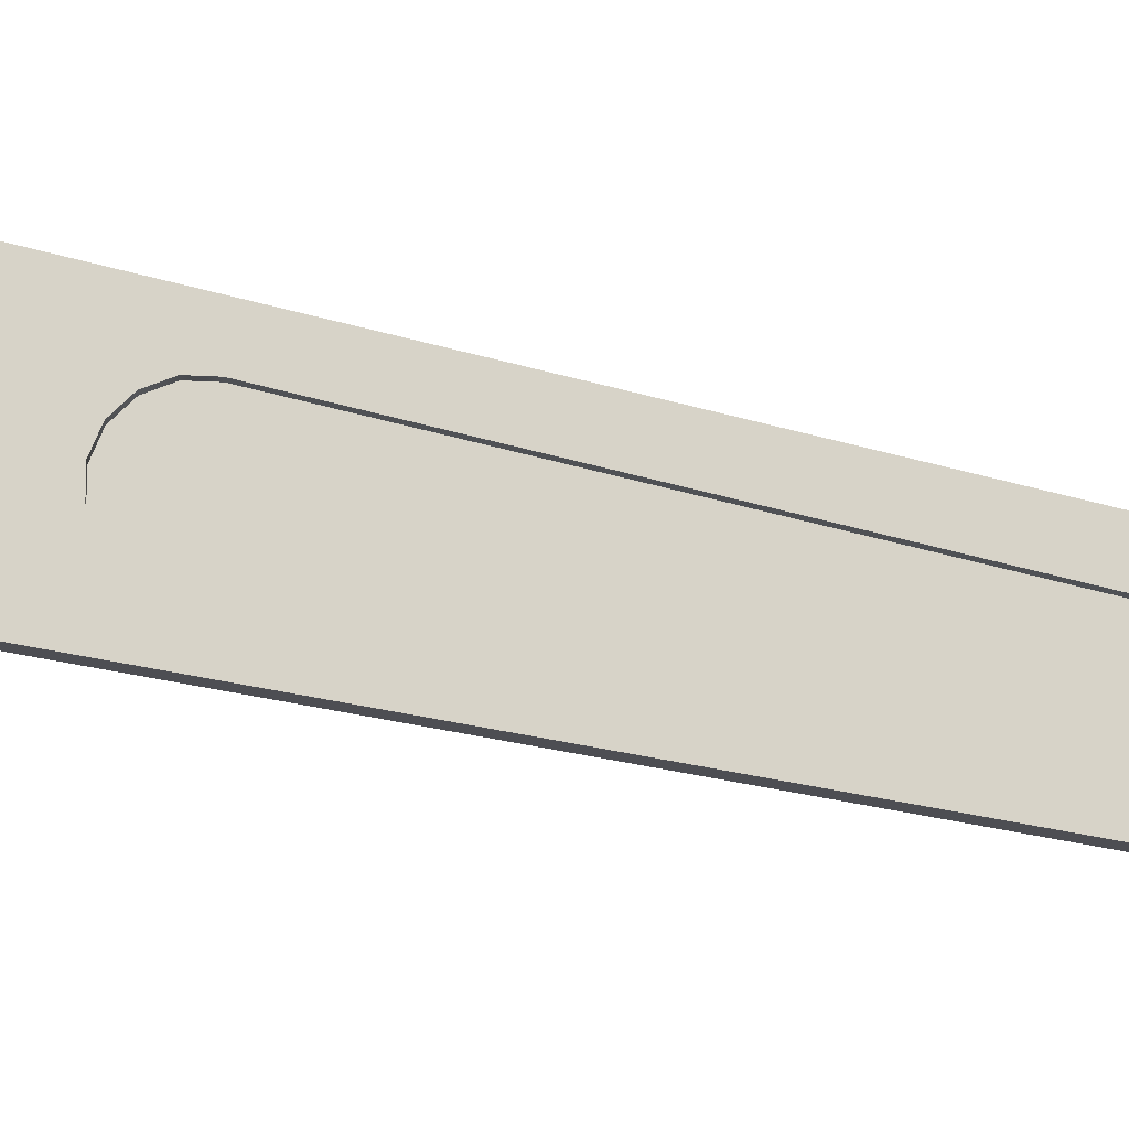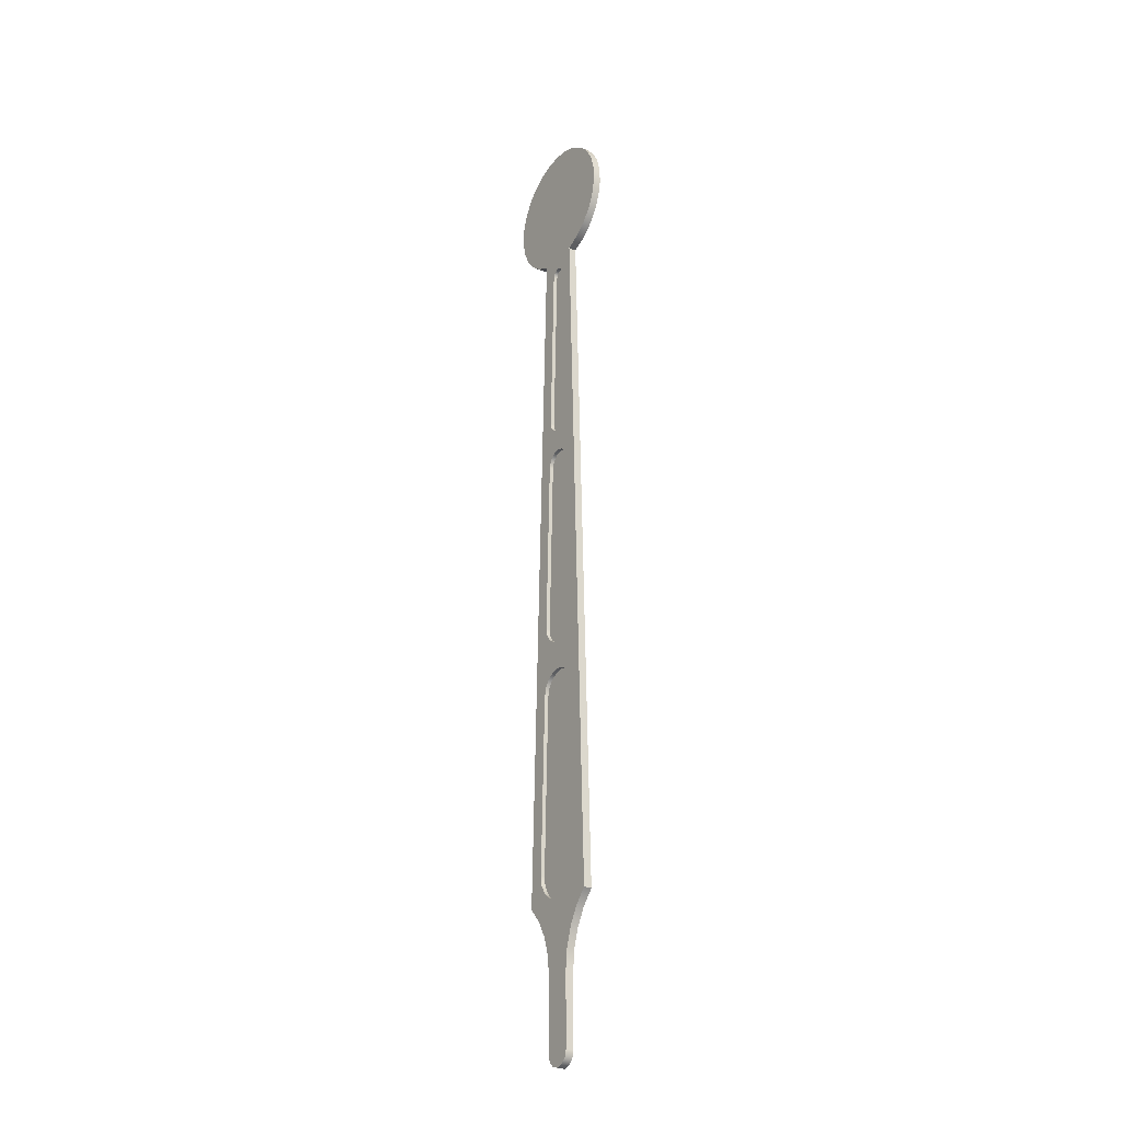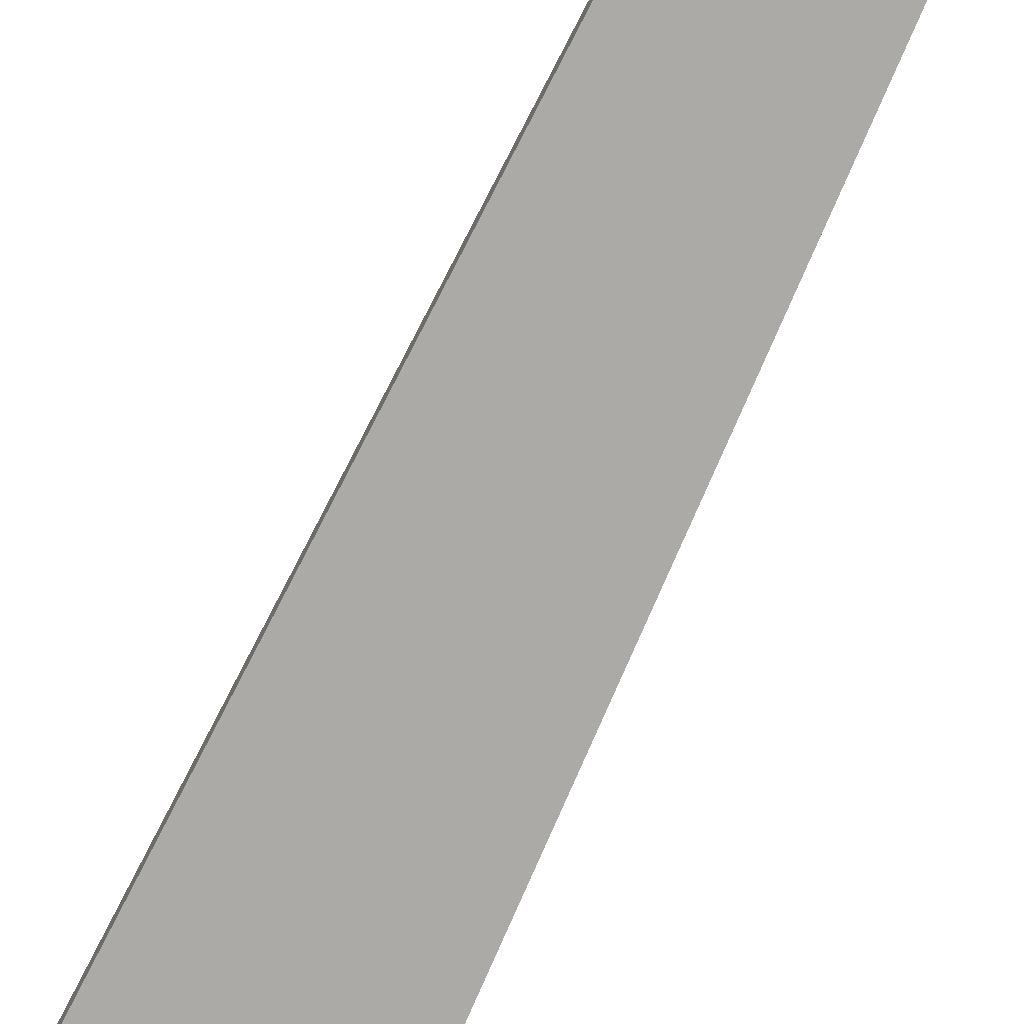
<metadata>
{"format":"obj","ext":"obj","renderer":"f3d","projection":"perspective","resolution":1024,"background":"white","views":[{"elev":76.5,"azim":102.1,"up":"+Z"},{"elev":-26.7,"azim":56.5,"up":"+Y"},{"elev":-76.0,"azim":154.8,"up":"+Z"}]}
</metadata>
<code>
v -0.0193 -0.2194 0.02
v -0.03303 -0.669 0.02
v -0.03303 -0.669 0.01
v -0.0193 -0.2194 0.01
v -0.03303 -0.669 0.02
v -0.02895 -0.6859 0.02
v -0.01681 -0.6985 0.02
v -1.853e-13 -0.703 0.02
v 0.01681 -0.6985 0.02
v 0.02895 -0.6859 0.02
v 0.03303 -0.669 0.02
v 0.03303 -0.669 0.01
v 0.02895 -0.6859 0.01
v 0.01681 -0.6985 0.01
v -1.853e-13 -0.703 0.01
v -0.01681 -0.6985 0.01
v -0.02895 -0.6859 0.01
v -0.03303 -0.669 0.01
v 0.03303 -0.669 0.02
v 0.0193 -0.2194 0.02
v 0.0193 -0.2194 0.01
v 0.03303 -0.669 0.01
v 0.0193 -0.2194 0.02
v 0.01541 -0.2084 0.02
v 0.005854 -0.2016 0.02
v -0.005854 -0.2016 0.02
v -0.01541 -0.2084 0.02
v -0.0193 -0.2194 0.02
v -0.0193 -0.2194 0.01
v -0.01541 -0.2084 0.01
v -0.005854 -0.2016 0.01
v 0.005854 -0.2016 0.01
v 0.01541 -0.2084 0.01
v 0.0193 -0.2194 0.01
v 0.0193 -0.2194 0.01
v 0.01541 -0.2084 0.01
v 0.005854 -0.2016 0.01
v -0.005854 -0.2016 0.01
v -0.01541 -0.2084 0.01
v -0.0193 -0.2194 0.01
v -0.03303 -0.669 0.01
v -0.02895 -0.6859 0.01
v -0.01681 -0.6985 0.01
v -1.853e-13 -0.703 0.01
v 0.01681 -0.6985 0.01
v 0.02895 -0.6859 0.01
v 0.03303 -0.669 0.01
v -0.037 -0.7989 0.02
v -0.05074 -1.248 0.02
v -0.05074 -1.248 0.01
v -0.037 -0.7989 0.01
v -0.05074 -1.248 0.02
v -0.04733 -1.268 0.02
v -0.03644 -1.285 0.02
v -0.01978 -1.297 0.02
v 1.067e-07 -1.301 0.02
v 0.01978 -1.297 0.02
v 0.03644 -1.285 0.02
v 0.04733 -1.268 0.02
v 0.05074 -1.248 0.02
v 0.05074 -1.248 0.01
v 0.04733 -1.268 0.01
v 0.03644 -1.285 0.01
v 0.01978 -1.297 0.01
v 1.067e-07 -1.301 0.01
v -0.01978 -1.297 0.01
v -0.03644 -1.285 0.01
v -0.04733 -1.268 0.01
v -0.05074 -1.248 0.01
v 0.05074 -1.248 0.02
v 0.037 -0.7989 0.02
v 0.037 -0.7989 0.01
v 0.05074 -1.248 0.01
v 0.037 -0.7989 0.02
v 0.03168 -0.7808 0.02
v 0.01818 -0.7678 0.02
v -5.638e-18 -0.763 0.02
v -0.01818 -0.7678 0.02
v -0.03168 -0.7808 0.02
v -0.037 -0.7989 0.02
v -0.037 -0.7989 0.01
v -0.03168 -0.7808 0.01
v -0.01818 -0.7678 0.01
v -5.638e-18 -0.763 0.01
v 0.01818 -0.7678 0.01
v 0.03168 -0.7808 0.01
v 0.037 -0.7989 0.01
v 0.037 -0.7989 0.01
v 0.03168 -0.7808 0.01
v 0.01818 -0.7678 0.01
v -5.638e-18 -0.763 0.01
v -0.01818 -0.7678 0.01
v -0.03168 -0.7808 0.01
v -0.037 -0.7989 0.01
v -0.05074 -1.248 0.01
v -0.04733 -1.268 0.01
v -0.03644 -1.285 0.01
v -0.01978 -1.297 0.01
v 1.067e-07 -1.301 0.01
v 0.01978 -1.297 0.01
v 0.03644 -1.285 0.01
v 0.04733 -1.268 0.01
v 0.05074 -1.248 0.01
v -0.05623 -1.428 0.02
v -0.06997 -1.878 0.02
v -0.06997 -1.878 0.01
v -0.05623 -1.428 0.01
v -0.06997 -1.878 0.02
v -0.06633 -1.902 0.02
v -0.05438 -1.924 0.02
v -0.03562 -1.94 0.02
v -0.01239 -1.949 0.02
v 0.01239 -1.949 0.02
v 0.03562 -1.94 0.02
v 0.05438 -1.924 0.02
v 0.06633 -1.902 0.02
v 0.06997 -1.878 0.02
v 0.06997 -1.878 0.01
v 0.06633 -1.902 0.01
v 0.05438 -1.924 0.01
v 0.03562 -1.94 0.01
v 0.01239 -1.949 0.01
v -0.01239 -1.949 0.01
v -0.03562 -1.94 0.01
v -0.05438 -1.924 0.01
v -0.06633 -1.902 0.01
v -0.06997 -1.878 0.01
v 0.06997 -1.878 0.02
v 0.05623 -1.428 0.02
v 0.05623 -1.428 0.01
v 0.06997 -1.878 0.01
v 0.05623 -1.428 0.02
v 0.05147 -1.407 0.02
v 0.03917 -1.39 0.02
v 0.02113 -1.378 0.02
v -1.101e-07 -1.374 0.02
v -0.02113 -1.378 0.02
v -0.03917 -1.39 0.02
v -0.05147 -1.407 0.02
v -0.05623 -1.428 0.02
v -0.05623 -1.428 0.01
v -0.05147 -1.407 0.01
v -0.03917 -1.39 0.01
v -0.02113 -1.378 0.01
v -1.101e-07 -1.374 0.01
v 0.02113 -1.378 0.01
v 0.03917 -1.39 0.01
v 0.05147 -1.407 0.01
v 0.05623 -1.428 0.01
v 0.05623 -1.428 0.01
v 0.05147 -1.407 0.01
v 0.03917 -1.39 0.01
v 0.02113 -1.378 0.01
v -1.101e-07 -1.374 0.01
v -0.02113 -1.378 0.01
v -0.03917 -1.39 0.01
v -0.05147 -1.407 0.01
v -0.05623 -1.428 0.01
v -0.06997 -1.878 0.01
v -0.06633 -1.902 0.01
v -0.05438 -1.924 0.01
v -0.03562 -1.94 0.01
v -0.01239 -1.949 0.01
v 0.01239 -1.949 0.01
v 0.03562 -1.94 0.01
v 0.05438 -1.924 0.01
v 0.06633 -1.902 0.01
v 0.06997 -1.878 0.01
v -0.035 -2.12 0
v -0.035 -2.3 0
v -0.035 -2.3 0.02
v -0.035 -2.12 0.02
v -0.1095 -1.95 0
v -0.07797 -1.986 0
v -0.05444 -2.027 0
v -0.03991 -2.073 0
v -0.035 -2.12 0
v -0.035 -2.12 0.02
v -0.03991 -2.073 0.02
v -0.05444 -2.027 0.02
v -0.07797 -1.986 0.02
v -0.1095 -1.95 0.02
v -0.055 -0.1661 0
v -0.1095 -1.95 0
v -0.1095 -1.95 0.02
v -0.055 -0.1661 0.02
v 0.055 -0.1661 0
v 0.09219 -0.1487 0
v 0.1243 -0.1232 0
v 0.1496 -0.09082 0
v 0.1666 -0.05346 0
v 0.1745 -0.01317 0
v 0.1728 0.02786 0
v 0.1615 0.06734 0
v 0.1414 0.1031 0
v 0.1135 0.1332 0
v 0.0793 0.156 0
v 0.04077 0.1702 0
v 8.843e-17 0.175 0
v -0.04077 0.1702 0
v -0.0793 0.156 0
v -0.1135 0.1332 0
v -0.1414 0.1031 0
v -0.1615 0.06734 0
v -0.1728 0.02786 0
v -0.1745 -0.01317 0
v -0.1666 -0.05346 0
v -0.1496 -0.09082 0
v -0.1243 -0.1232 0
v -0.09219 -0.1487 0
v -0.055 -0.1661 0
v -0.055 -0.1661 0.02
v -0.09219 -0.1487 0.02
v -0.1243 -0.1232 0.02
v -0.1496 -0.09082 0.02
v -0.1666 -0.05346 0.02
v -0.1745 -0.01317 0.02
v -0.1728 0.02786 0.02
v -0.1615 0.06734 0.02
v -0.1414 0.1031 0.02
v -0.1135 0.1332 0.02
v -0.0793 0.156 0.02
v -0.04077 0.1702 0.02
v 8.843e-17 0.175 0.02
v 0.04077 0.1702 0.02
v 0.0793 0.156 0.02
v 0.1135 0.1332 0.02
v 0.1414 0.1031 0.02
v 0.1615 0.06734 0.02
v 0.1728 0.02786 0.02
v 0.1745 -0.01317 0.02
v 0.1666 -0.05346 0.02
v 0.1496 -0.09082 0.02
v 0.1243 -0.1232 0.02
v 0.09219 -0.1487 0.02
v 0.055 -0.1661 0.02
v 0.1095 -1.95 0
v 0.055 -0.1661 0
v 0.055 -0.1661 0.02
v 0.1095 -1.95 0.02
v 0.035 -2.12 0
v 0.03991 -2.073 0
v 0.05444 -2.027 0
v 0.07797 -1.986 0
v 0.1095 -1.95 0
v 0.1095 -1.95 0.02
v 0.07797 -1.986 0.02
v 0.05444 -2.027 0.02
v 0.03991 -2.073 0.02
v 0.035 -2.12 0.02
v 0.035 -2.3 0
v 0.035 -2.12 0
v 0.035 -2.12 0.02
v 0.035 -2.3 0.02
v -0.035 -2.3 0
v -0.03031 -2.318 0
v -0.0175 -2.33 0
v -1.099e-15 -2.335 0
v 0.0175 -2.33 0
v 0.03031 -2.318 0
v 0.035 -2.3 0
v 0.035 -2.3 0.02
v 0.03031 -2.318 0.02
v 0.0175 -2.33 0.02
v -1.099e-15 -2.335 0.02
v -0.0175 -2.33 0.02
v -0.03031 -2.318 0.02
v -0.035 -2.3 0.02
v -0.03303 -0.669 0.02
v -0.0193 -0.2194 0.02
v -0.01541 -0.2084 0.02
v -0.005854 -0.2016 0.02
v 0.005854 -0.2016 0.02
v 0.01541 -0.2084 0.02
v 0.0193 -0.2194 0.02
v 0.03303 -0.669 0.02
v 0.02895 -0.6859 0.02
v 0.01681 -0.6985 0.02
v -1.853e-13 -0.703 0.02
v -0.01681 -0.6985 0.02
v -0.02895 -0.6859 0.02
v -0.05074 -1.248 0.02
v -0.037 -0.7989 0.02
v -0.03168 -0.7808 0.02
v -0.01818 -0.7678 0.02
v -5.638e-18 -0.763 0.02
v 0.01818 -0.7678 0.02
v 0.03168 -0.7808 0.02
v 0.037 -0.7989 0.02
v 0.05074 -1.248 0.02
v 0.04733 -1.268 0.02
v 0.03644 -1.285 0.02
v 0.01978 -1.297 0.02
v 1.067e-07 -1.301 0.02
v -0.01978 -1.297 0.02
v -0.03644 -1.285 0.02
v -0.04733 -1.268 0.02
v -0.06997 -1.878 0.02
v -0.05623 -1.428 0.02
v -0.05147 -1.407 0.02
v -0.03917 -1.39 0.02
v -0.02113 -1.378 0.02
v -1.101e-07 -1.374 0.02
v 0.02113 -1.378 0.02
v 0.03917 -1.39 0.02
v 0.05147 -1.407 0.02
v 0.05623 -1.428 0.02
v 0.06997 -1.878 0.02
v 0.06633 -1.902 0.02
v 0.05438 -1.924 0.02
v 0.03562 -1.94 0.02
v 0.01239 -1.949 0.02
v -0.01239 -1.949 0.02
v -0.03562 -1.94 0.02
v -0.05438 -1.924 0.02
v -0.06633 -1.902 0.02
v -0.035 -2.3 0.02
v -0.03031 -2.318 0.02
v -0.0175 -2.33 0.02
v -1.099e-15 -2.335 0.02
v 0.0175 -2.33 0.02
v 0.03031 -2.318 0.02
v 0.035 -2.3 0.02
v 0.035 -2.12 0.02
v 0.03991 -2.073 0.02
v 0.05444 -2.027 0.02
v 0.07797 -1.986 0.02
v 0.1095 -1.95 0.02
v 0.055 -0.1661 0.02
v 0.09219 -0.1487 0.02
v 0.1243 -0.1232 0.02
v 0.1496 -0.09082 0.02
v 0.1666 -0.05346 0.02
v 0.1745 -0.01317 0.02
v 0.1728 0.02786 0.02
v 0.1615 0.06734 0.02
v 0.1414 0.1031 0.02
v 0.1135 0.1332 0.02
v 0.0793 0.156 0.02
v 0.04077 0.1702 0.02
v 8.843e-17 0.175 0.02
v -0.04077 0.1702 0.02
v -0.0793 0.156 0.02
v -0.1135 0.1332 0.02
v -0.1414 0.1031 0.02
v -0.1615 0.06734 0.02
v -0.1728 0.02786 0.02
v -0.1745 -0.01317 0.02
v -0.1666 -0.05346 0.02
v -0.1496 -0.09082 0.02
v -0.1243 -0.1232 0.02
v -0.09219 -0.1487 0.02
v -0.055 -0.1661 0.02
v -0.1095 -1.95 0.02
v -0.07797 -1.986 0.02
v -0.05444 -2.027 0.02
v -0.03991 -2.073 0.02
v -0.035 -2.12 0.02
v 0.035 -2.3 0
v 0.03031 -2.318 0
v 0.0175 -2.33 0
v -1.099e-15 -2.335 0
v -0.0175 -2.33 0
v -0.03031 -2.318 0
v -0.035 -2.3 0
v -0.035 -2.12 0
v -0.03991 -2.073 0
v -0.05444 -2.027 0
v -0.07797 -1.986 0
v -0.1095 -1.95 0
v -0.055 -0.1661 0
v -0.09219 -0.1487 0
v -0.1243 -0.1232 0
v -0.1496 -0.09082 0
v -0.1666 -0.05346 0
v -0.1745 -0.01317 0
v -0.1728 0.02786 0
v -0.1615 0.06734 0
v -0.1414 0.1031 0
v -0.1135 0.1332 0
v -0.0793 0.156 0
v -0.04077 0.1702 0
v 8.843e-17 0.175 0
v 0.04077 0.1702 0
v 0.0793 0.156 0
v 0.1135 0.1332 0
v 0.1414 0.1031 0
v 0.1615 0.06734 0
v 0.1728 0.02786 0
v 0.1745 -0.01317 0
v 0.1666 -0.05346 0
v 0.1496 -0.09082 0
v 0.1243 -0.1232 0
v 0.09219 -0.1487 0
v 0.055 -0.1661 0
v 0.1095 -1.95 0
v 0.07797 -1.986 0
v 0.05444 -2.027 0
v 0.03991 -2.073 0
v 0.035 -2.12 0
g a0e5f9fe-e36b-11ea-be32-54bf646e7e1f
f 1 2 4
f 4 2 3
g a0eb0358-e36b-11ea-92d1-54bf646e7e1f
f 18 5 17
f 17 5 6
f 17 6 16
f 16 6 7
f 16 7 15
f 15 7 8
f 15 8 14
f 14 8 9
f 14 9 13
f 13 9 10
f 13 10 12
f 12 10 11
g a1363e2c-e36b-11ea-86b1-54bf646e7e1f
f 19 20 22
f 22 20 21
g a13d913a-e36b-11ea-b74d-54bf646e7e1f
f 34 23 33
f 33 23 24
f 33 24 32
f 32 24 25
f 32 25 31
f 31 25 26
f 31 26 30
f 30 26 27
f 30 27 29
f 29 27 28
g a145f5cc-e36b-11ea-b78c-54bf646e7e1f
f 36 37 35
f 35 37 38
f 35 38 39
f 39 40 35
f 35 40 47
f 47 40 41
f 47 41 46
f 46 41 45
f 45 41 44
f 44 41 43
f 43 41 42
g a193f028-e36b-11ea-ae98-54bf646e7e1f
f 48 49 51
f 51 49 50
g a19c068c-e36b-11ea-b1b1-54bf646e7e1f
f 69 52 68
f 68 52 53
f 68 53 67
f 67 53 54
f 67 54 66
f 66 54 55
f 66 55 65
f 65 55 56
f 65 56 64
f 64 56 57
f 64 57 63
f 63 57 58
f 63 58 62
f 62 58 59
f 62 59 61
f 61 59 60
g a1a22128-e36b-11ea-850f-54bf646e7e1f
f 70 71 73
f 73 71 72
g a1a79f62-e36b-11ea-9bc1-54bf646e7e1f
f 87 74 86
f 86 74 75
f 86 75 85
f 85 75 76
f 85 76 84
f 84 76 77
f 84 77 83
f 83 77 78
f 83 78 82
f 82 78 79
f 82 79 81
f 81 79 80
g a1ef7f1e-e36b-11ea-94c5-54bf646e7e1f
f 89 90 88
f 88 90 91
f 88 91 92
f 92 93 88
f 88 93 94
f 88 94 103
f 103 94 95
f 103 95 96
f 96 97 103
f 103 97 98
f 103 98 99
f 99 100 103
f 103 100 101
f 103 101 102
g a1f63640-e36b-11ea-bb7a-54bf646e7e1f
f 104 105 107
f 107 105 106
g a1fc555e-e36b-11ea-bcaf-54bf646e7e1f
f 127 108 126
f 126 108 109
f 126 109 125
f 125 109 110
f 125 110 124
f 124 110 111
f 124 111 123
f 123 111 112
f 123 112 122
f 122 112 113
f 122 113 121
f 121 113 114
f 121 114 120
f 120 114 115
f 120 115 119
f 119 115 116
f 119 116 118
f 118 116 117
g a2021d12-e36b-11ea-a1eb-54bf646e7e1f
f 128 129 131
f 131 129 130
g a24da634-e36b-11ea-b9a5-54bf646e7e1f
f 149 132 148
f 148 132 133
f 148 133 147
f 147 133 134
f 147 134 146
f 146 134 135
f 146 135 145
f 145 135 136
f 145 136 144
f 144 136 137
f 144 137 143
f 143 137 138
f 143 138 142
f 142 138 139
f 142 139 141
f 141 139 140
g a25399e4-e36b-11ea-a043-54bf646e7e1f
f 151 152 150
f 150 152 153
f 150 153 154
f 154 155 150
f 150 155 156
f 150 156 157
f 157 158 150
f 150 158 168
f 168 158 159
f 168 159 167
f 167 159 166
f 166 159 165
f 165 159 164
f 164 159 163
f 163 159 162
f 162 159 161
f 161 159 160
g 9ad12d3e-e36b-11ea-99e7-54bf646e7e1f
f 169 170 172
f 172 170 171
g 9ad63662-e36b-11ea-ab4a-54bf646e7e1f
f 182 173 181
f 181 173 174
f 181 174 180
f 180 174 175
f 180 175 179
f 179 175 176
f 179 176 178
f 178 176 177
g 9adb66b0-e36b-11ea-aefa-54bf646e7e1f
f 183 184 186
f 186 184 185
g 9ae06ff0-e36b-11ea-b5a9-54bf646e7e1f
f 236 187 235
f 235 187 188
f 235 188 234
f 234 188 189
f 234 189 233
f 233 189 190
f 233 190 232
f 232 190 191
f 232 191 231
f 231 191 192
f 231 192 230
f 230 192 193
f 230 193 229
f 229 193 194
f 229 194 228
f 228 194 195
f 228 195 227
f 227 195 196
f 227 196 226
f 226 196 197
f 226 197 225
f 225 197 198
f 225 198 224
f 224 198 199
f 224 199 223
f 223 199 200
f 223 200 222
f 222 200 201
f 222 201 221
f 221 201 202
f 221 202 220
f 220 202 203
f 220 203 219
f 219 203 204
f 219 204 218
f 218 204 205
f 218 205 217
f 217 205 206
f 217 206 216
f 216 206 207
f 216 207 215
f 215 207 208
f 215 208 214
f 214 208 209
f 214 209 213
f 213 209 210
f 213 210 212
f 212 210 211
g 9b22aa14-e36b-11ea-93b8-54bf646e7e1f
f 237 238 240
f 240 238 239
g 9b284f76-e36b-11ea-887d-54bf646e7e1f
f 250 241 249
f 249 241 242
f 249 242 248
f 248 242 243
f 248 243 247
f 247 243 244
f 247 244 246
f 246 244 245
g 9b303ec8-e36b-11ea-9313-54bf646e7e1f
f 251 252 254
f 254 252 253
g 9b382e42-e36b-11ea-b794-54bf646e7e1f
f 268 255 267
f 267 255 256
f 267 256 266
f 266 256 257
f 266 257 265
f 265 257 258
f 265 258 264
f 264 258 259
f 264 259 263
f 263 259 260
f 263 260 262
f 262 260 261
g 9b8209ac-e36b-11ea-a3cd-54bf646e7e1f
f 270 353 269
f 269 353 283
f 269 283 284
f 270 271 353
f 353 271 272
f 353 272 341
f 341 272 273
f 341 273 329
f 329 273 274
f 329 274 275
f 275 276 329
f 329 276 289
f 329 289 290
f 289 276 288
f 288 276 277
f 288 277 278
f 288 278 287
f 287 278 279
f 287 279 286
f 286 279 285
f 285 279 280
f 285 280 284
f 284 280 281
f 284 281 269
f 283 353 282
f 282 353 354
f 282 354 299
f 299 354 298
f 298 354 316
f 316 354 355
f 316 355 315
f 315 355 356
f 315 356 314
f 314 356 313
f 313 356 357
f 313 357 325
f 325 357 324
f 324 357 358
f 324 358 323
f 323 358 320
f 323 320 321
f 291 306 290
f 290 306 307
f 290 307 328
f 328 307 308
f 328 308 309
f 306 291 305
f 305 291 292
f 305 292 293
f 305 293 304
f 304 293 294
f 304 294 303
f 303 294 302
f 302 294 295
f 302 295 301
f 301 295 296
f 301 296 297
f 301 297 300
f 300 297 282
f 300 282 299
f 328 309 327
f 327 309 310
f 327 310 326
f 326 310 311
f 326 311 312
f 326 312 325
f 325 312 313
f 318 319 317
f 317 319 320
f 317 320 358
f 321 322 323
f 328 329 290
f 330 339 329
f 329 339 340
f 329 340 341
f 339 330 338
f 338 330 331
f 338 331 337
f 337 331 332
f 337 332 336
f 336 332 333
f 336 333 335
f 335 333 334
f 341 342 353
f 353 342 343
f 353 343 352
f 352 343 344
f 352 344 351
f 351 344 345
f 351 345 350
f 350 345 346
f 350 346 349
f 349 346 347
f 349 347 348
g 9b889974-e36b-11ea-999e-54bf646e7e1f
f 360 361 359
f 359 361 362
f 359 362 400
f 400 362 365
f 400 365 366
f 362 363 365
f 365 363 364
f 400 366 399
f 399 366 367
f 399 367 398
f 398 367 368
f 398 368 397
f 397 368 369
f 397 369 396
f 396 369 370
f 396 370 395
f 395 370 371
f 395 371 383
f 383 371 382
f 382 371 381
f 381 371 372
f 381 372 380
f 380 372 373
f 380 373 379
f 379 373 374
f 379 374 378
f 378 374 375
f 378 375 377
f 377 375 376
f 383 384 395
f 395 384 385
f 395 385 394
f 394 385 386
f 394 386 393
f 393 386 387
f 393 387 392
f 392 387 388
f 392 388 391
f 391 388 389
f 391 389 390

</code>
